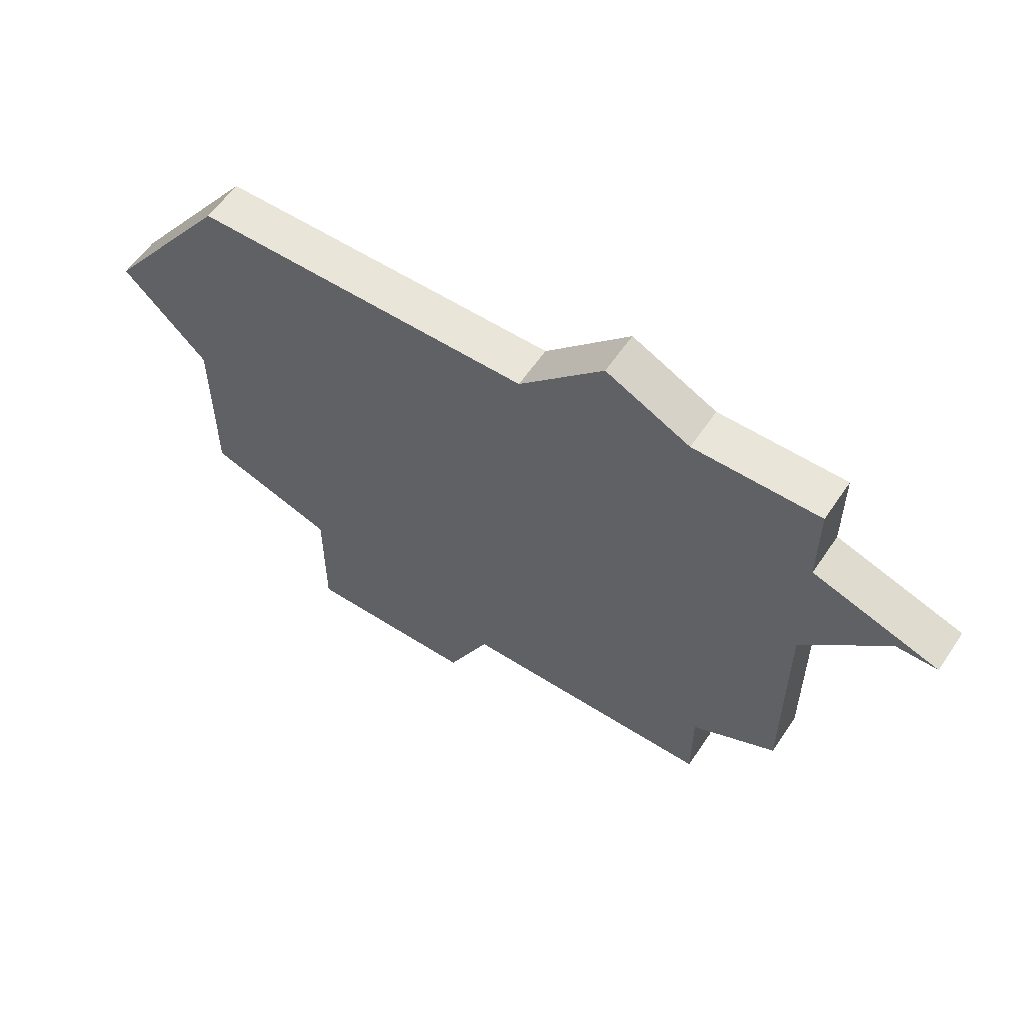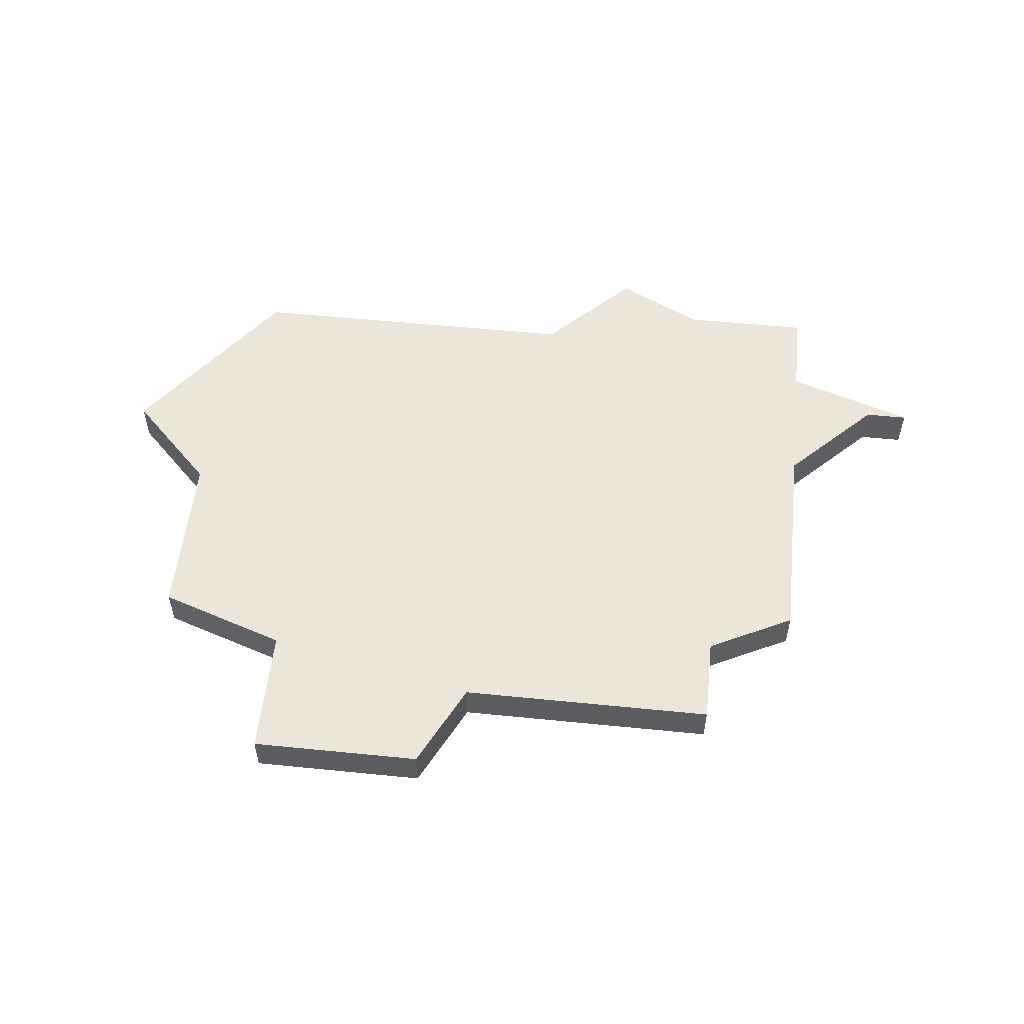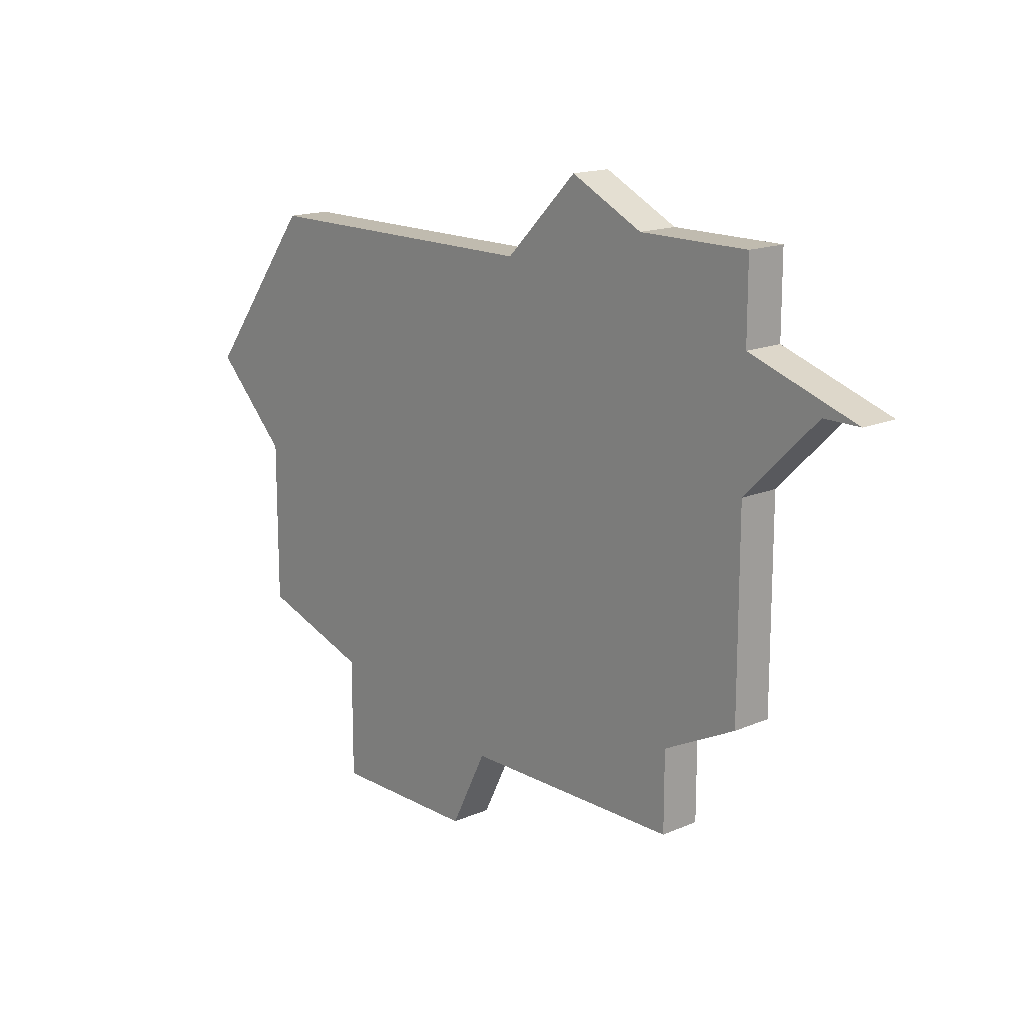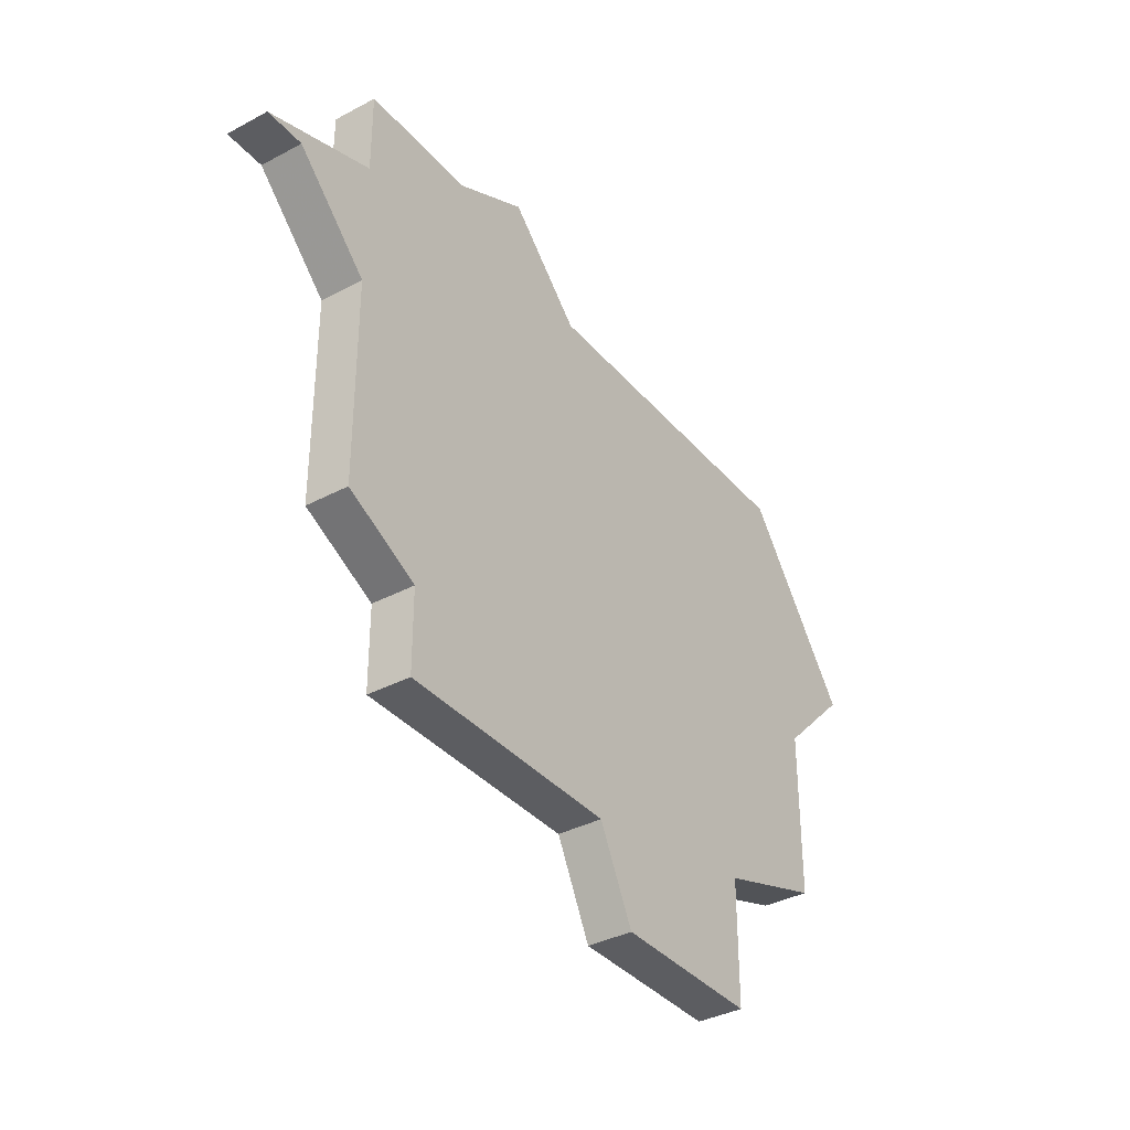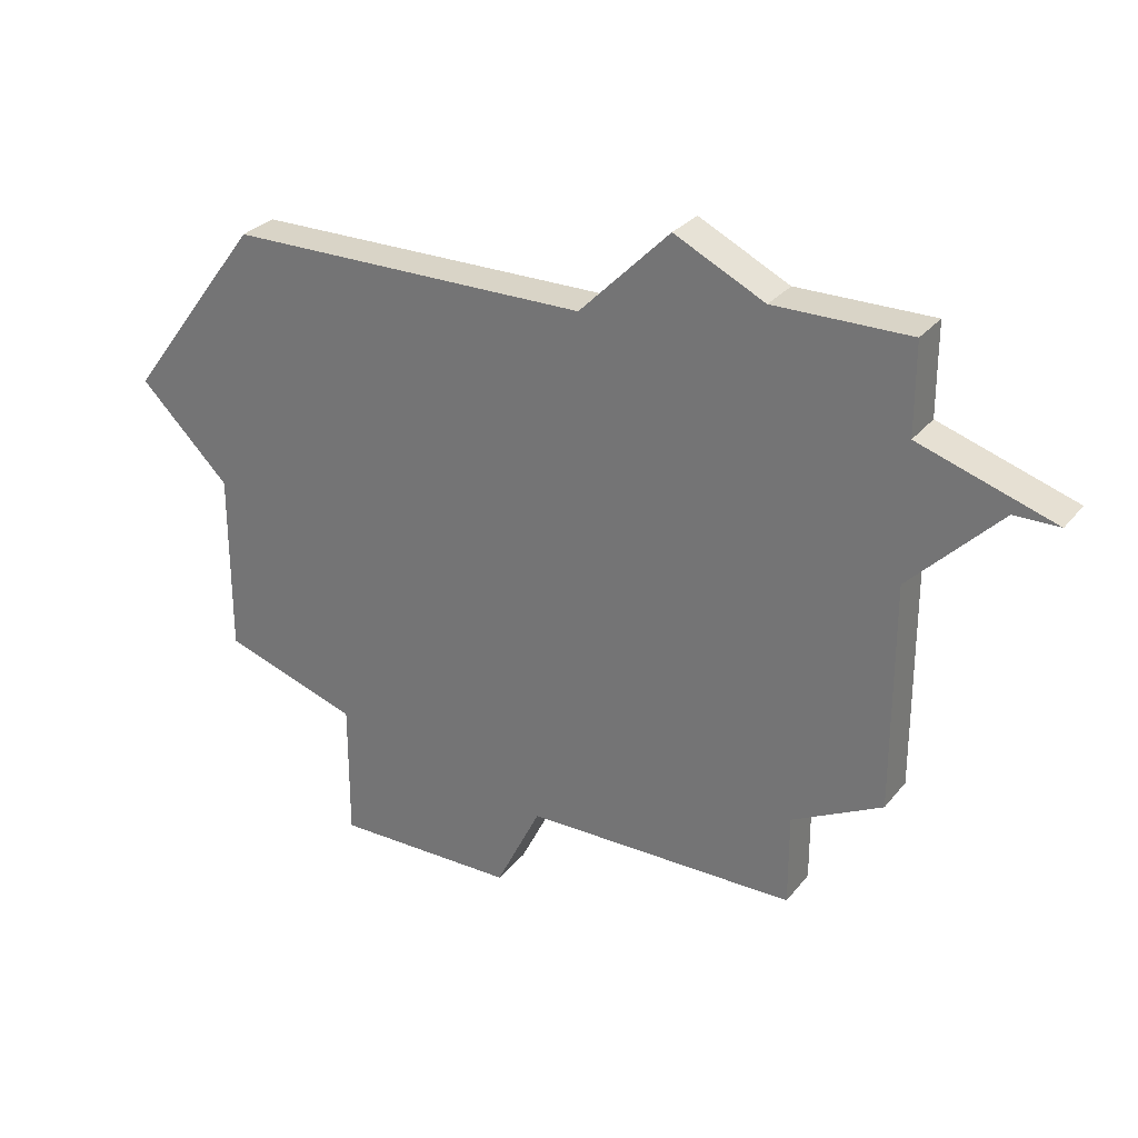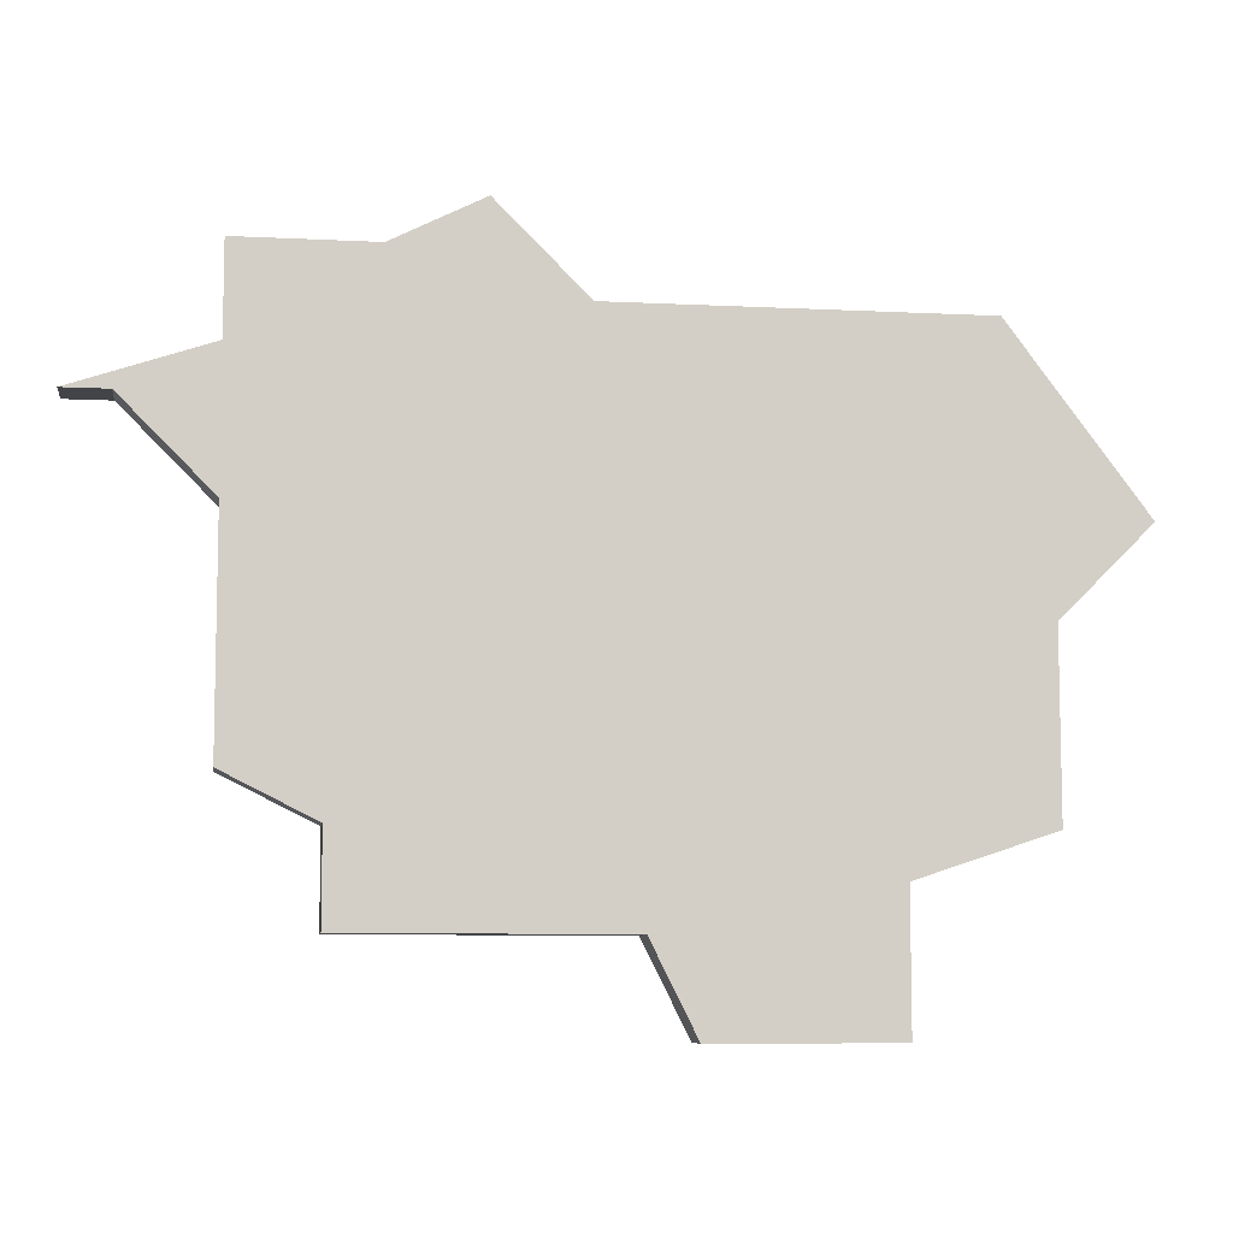
<metadata>
{"format":"obj","ext":"obj","renderer":"f3d","projection":"perspective","resolution":1024,"background":"white","views":[{"elev":57.8,"azim":33.6,"up":"+Y"},{"elev":54.2,"azim":6.1,"up":"+Z"},{"elev":16.0,"azim":48.4,"up":"+Y"},{"elev":-36.4,"azim":124.8,"up":"+Y"},{"elev":28.7,"azim":30.7,"up":"+Y"},{"elev":-8.2,"azim":172.0,"up":"+Y"}]}
</metadata>
<code>
v 2986 -469 0
v 2984 -471 0
v 2976 -471 0
v 2973 -475 0
v 2975 -477 0
v 2975 -481 0
v 2978 -482 0
v 2978 -485 0
v 2982 -485 0
v 2983 -483 0
v 2989 -483 0
v 2989 -481 0
v 2991 -480 0
v 2991 -475 0
v 2993 -473 0
v 2994 -473 0
v 2991 -472 0
v 2991 -470 0
v 2988 -470 0
v 2986 -469 1
v 2984 -471 1
v 2976 -471 1
v 2973 -475 1
v 2975 -477 1
v 2975 -481 1
v 2978 -482 1
v 2978 -485 1
v 2982 -485 1
v 2983 -483 1
v 2989 -483 1
v 2989 -481 1
v 2991 -480 1
v 2991 -475 1
v 2993 -473 1
v 2994 -473 1
v 2991 -472 1
v 2991 -470 1
v 2988 -470 1
f 2 1 19
f 4 3 2
f 7 6 5
f 9 8 7
f 12 11 10
f 14 13 12
f 17 16 15
f 19 18 17
f 4 2 19
f 9 7 5
f 14 12 10
f 17 15 14
f 4 19 17
f 10 9 5
f 17 14 10
f 5 4 17
f 17 10 5
f 38 20 21
f 21 22 23
f 24 25 26
f 26 27 28
f 29 30 31
f 31 32 33
f 34 35 36
f 36 37 38
f 38 21 23
f 24 26 28
f 29 31 33
f 33 34 36
f 36 38 23
f 24 28 29
f 29 33 36
f 36 23 24
f 24 29 36
f 21 20 2
f 2 20 1
f 22 21 3
f 3 21 2
f 23 22 4
f 4 22 3
f 24 23 5
f 5 23 4
f 25 24 6
f 6 24 5
f 26 25 7
f 7 25 6
f 27 26 8
f 8 26 7
f 28 27 9
f 9 27 8
f 29 28 10
f 10 28 9
f 30 29 11
f 11 29 10
f 31 30 12
f 12 30 11
f 32 31 13
f 13 31 12
f 33 32 14
f 14 32 13
f 34 33 15
f 15 33 14
f 35 34 16
f 16 34 15
f 36 35 17
f 17 35 16
f 37 36 18
f 18 36 17
f 20 38 1
f 1 38 19
f 38 37 19
f 19 37 18

</code>
